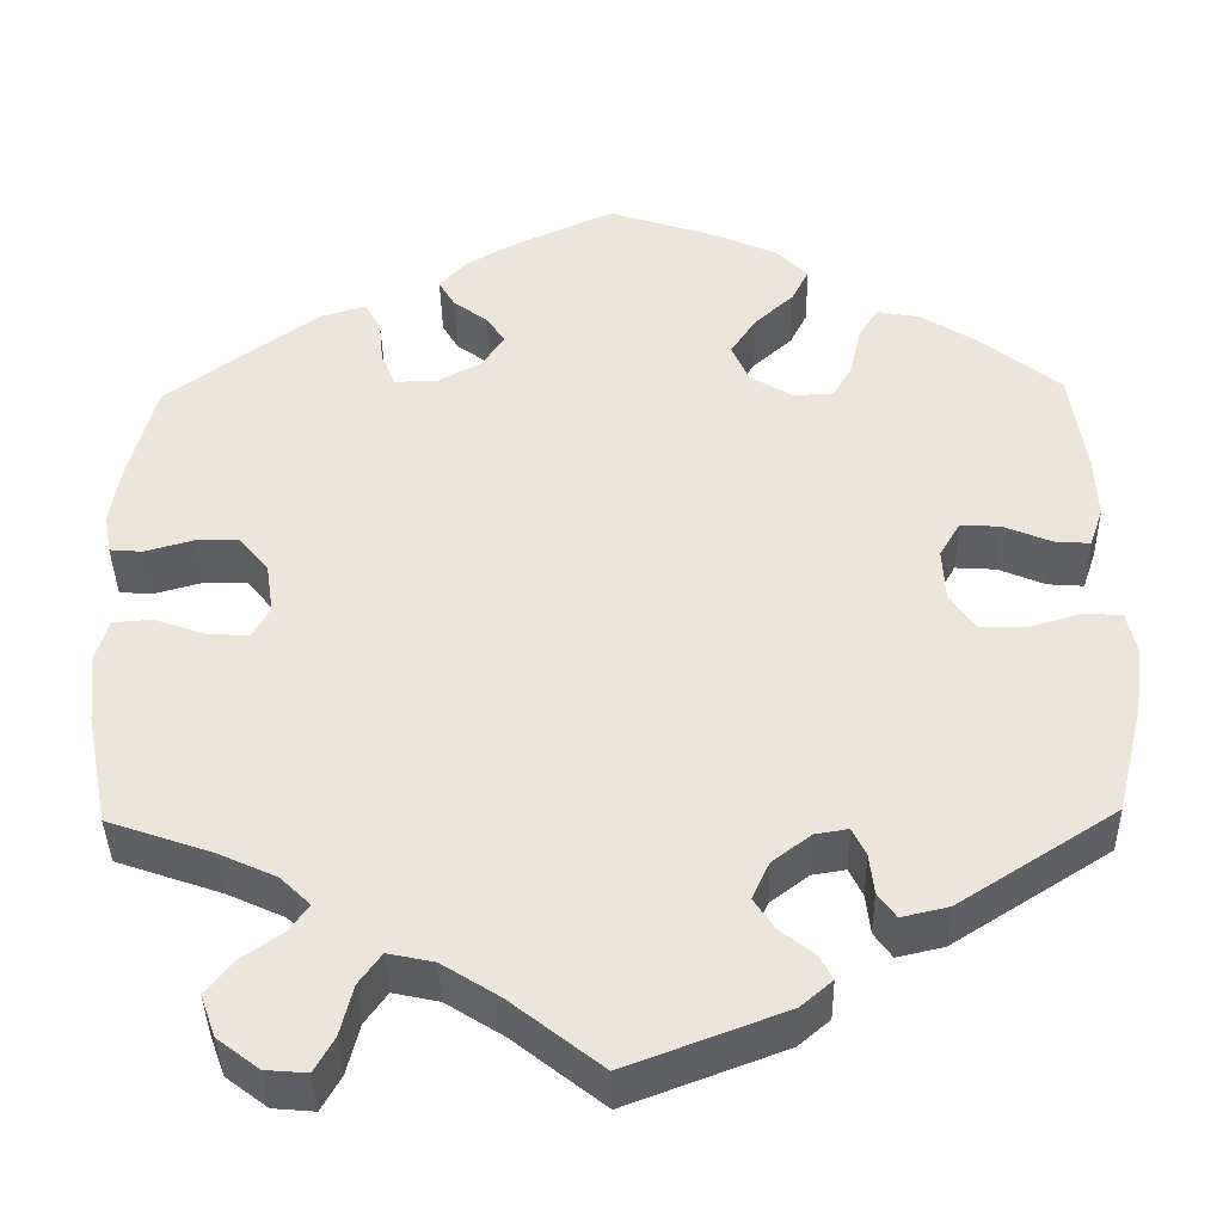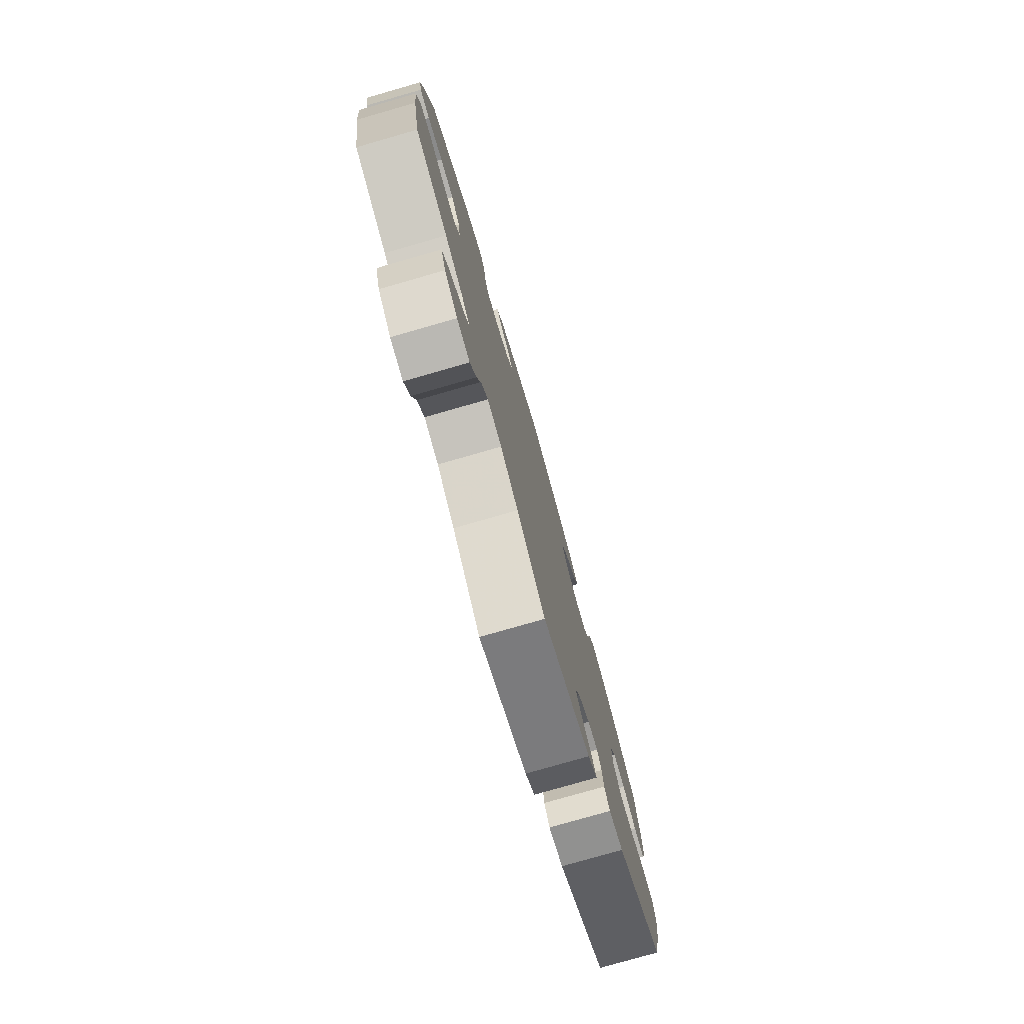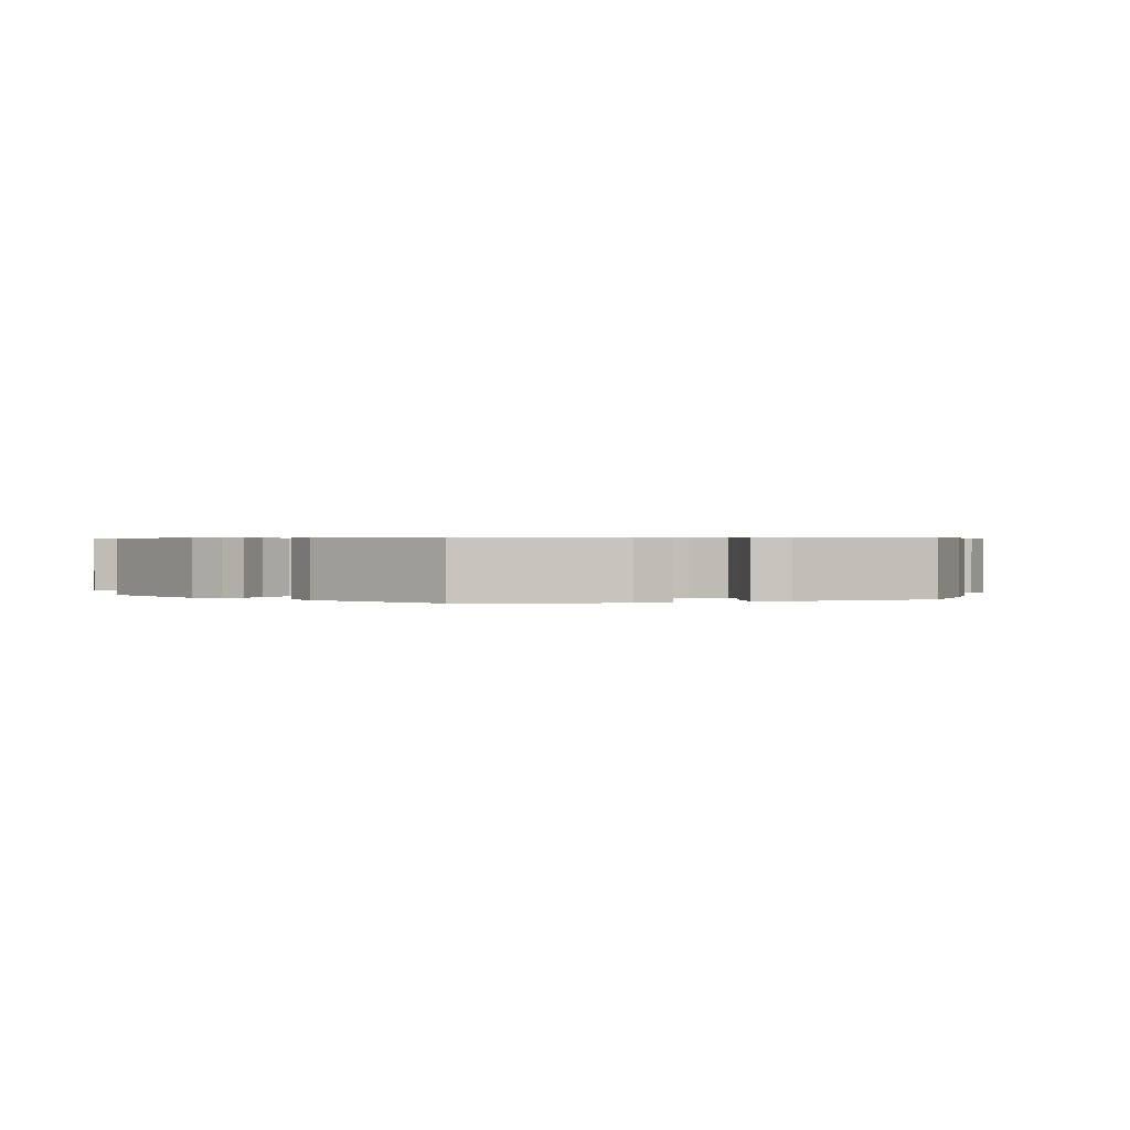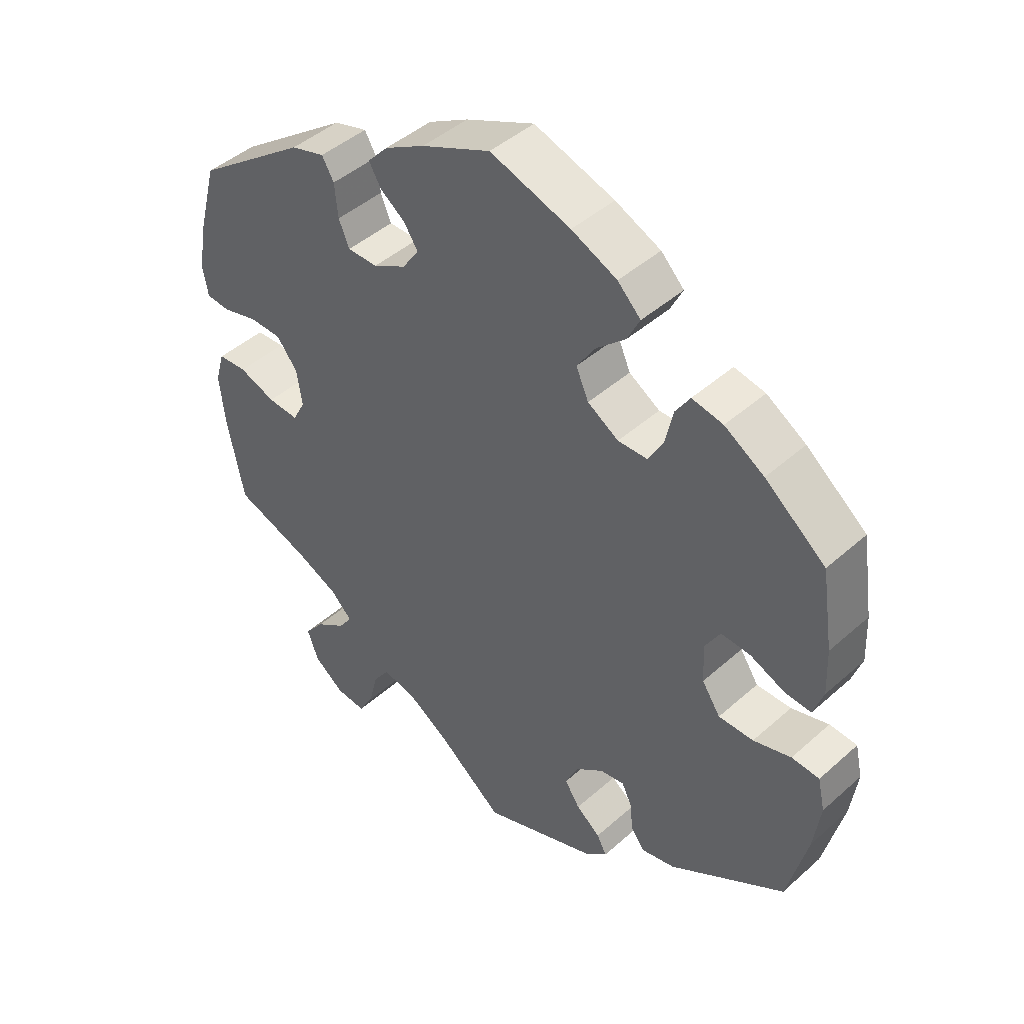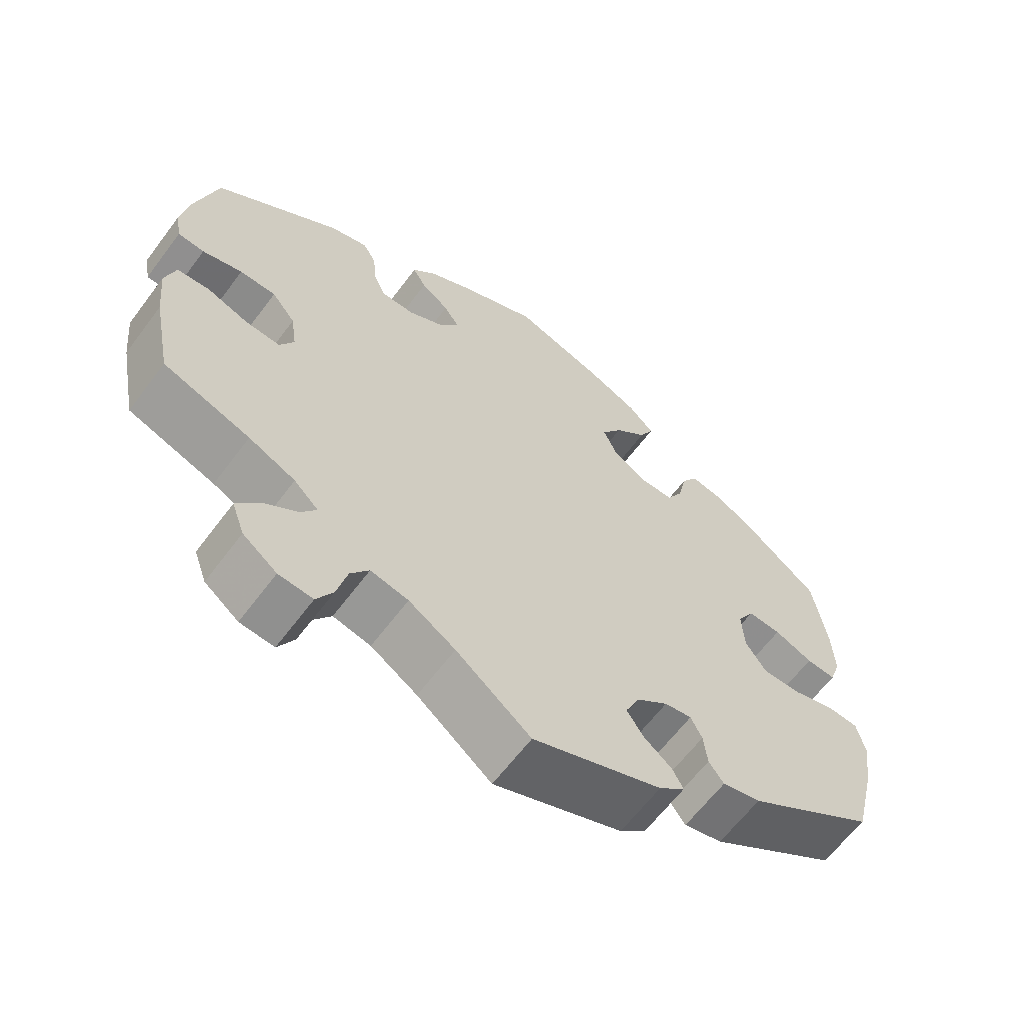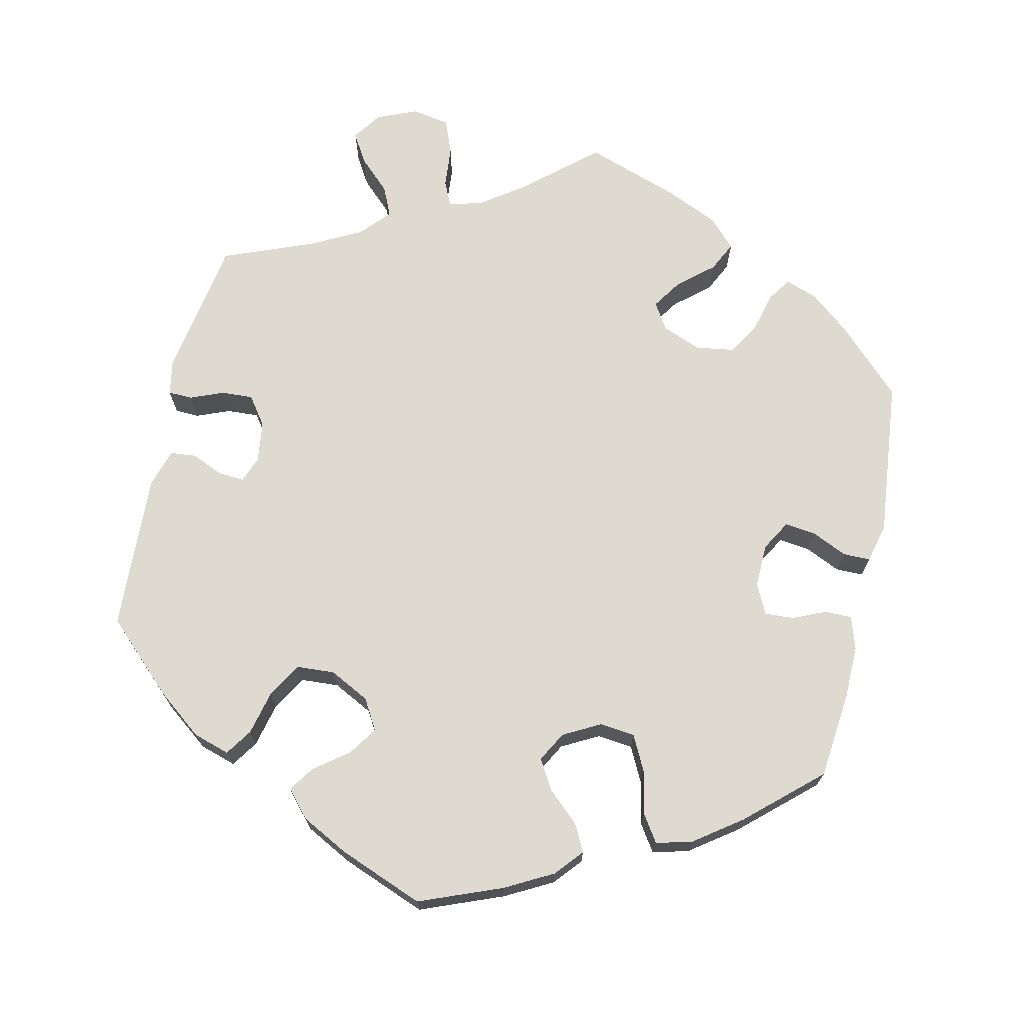
<metadata>
{"format":"obj","ext":"obj","renderer":"f3d","projection":"perspective","resolution":1024,"background":"white","views":[{"elev":-39.7,"azim":-178.9,"up":"+Z"},{"elev":-78.1,"azim":106.0,"up":"+Z"},{"elev":0.6,"azim":-107.3,"up":"+Y"},{"elev":44.9,"azim":-135.8,"up":"+Z"},{"elev":-63.1,"azim":143.2,"up":"+Z"},{"elev":70.6,"azim":-47.4,"up":"+Y"}]}
</metadata>
<code>
v -0.531 0.07 -0.165
v -0.541 0.07 -0.091
v -0.53 0.07 -0.042
v -0.488 0.07 -0.039
v -0.431 0.07 -0.056
v -0.378 0.07 -0.056
v -0.35 0.07 -0.014
v -0.347 0.07 0.045
v -0.37 0.07 0.085
v -0.415 0.07 0.082
v -0.467 0.07 0.06
v -0.507 0.07 0.057
v -0.522 0.07 0.101
v -0.519 0.07 0.171
v -0.501 0.07 0.289
v -0.409 0.07 0.362
v -0.349 0.07 0.399
v -0.302 0.07 0.408
v -0.28 0.07 0.374
v -0.268 0.07 0.319
v -0.246 0.07 0.28
v -0.201 0.07 0.279
v -0.154 0.07 0.308
v -0.135 0.07 0.351
v -0.163 0.07 0.394
v -0.207 0.07 0.434
v -0.226 0.07 0.472
v -0.191 0.07 0.507
v -0.122 0.07 0.538
v 0 0.07 0.578
v 0.105 0.07 0.531
v 0.166 0.07 0.497
v 0.197 0.07 0.463
v 0.179 0.07 0.432
v 0.141 0.07 0.404
v 0.12 0.07 0.372
v 0.145 0.07 0.335
v 0.195 0.07 0.308
v 0.241 0.07 0.308
v 0.257 0.07 0.346
v 0.262 0.07 0.397
v 0.28 0.07 0.428
v 0.331 0.07 0.413
v 0.5 0.07 0.29
v 0.53 0.07 0.177
v 0.541 0.07 0.11
v 0.533 0.07 0.065
v 0.497 0.07 0.062
v 0.443 0.07 0.077
v 0.394 0.07 0.076
v 0.362 0.07 0.036
v 0.354 0.07 -0.019
v 0.373 0.07 -0.055
v 0.42 0.07 -0.052
v 0.476 0.07 -0.032
v 0.52 0.07 -0.035
v 0.534 0.07 -0.084
v 0.526 0.07 -0.161
v 0.501 0.07 -0.288
v 0.384 0.07 -0.329
v 0.321 0.07 -0.358
v 0.288 0.07 -0.39
v 0.309 0.07 -0.42
v 0.355 0.07 -0.452
v 0.385 0.07 -0.49
v 0.368 0.07 -0.537
v 0.322 0.07 -0.572
v 0.276 0.07 -0.576
v 0.254 0.07 -0.537
v 0.24 0.07 -0.481
v 0.215 0.07 -0.446
v 0.164 0.07 -0.457
v 0.101 0.07 -0.497
v 0 0.07 -0.577
v -0.175 0.07 -0.511
v -0.21 0.07 -0.481
v -0.195 0.07 -0.453
v -0.158 0.07 -0.424
v -0.135 0.07 -0.389
v -0.154 0.07 -0.347
v -0.197 0.07 -0.314
v -0.234 0.07 -0.308
v -0.249 0.07 -0.339
v -0.254 0.07 -0.384
v -0.274 0.07 -0.412
v -0.326 0.07 -0.4
v -0.501 0.07 -0.288
v -0.531 0 -0.165
v -0.541 0 -0.091
v -0.53 0 -0.042
v -0.488 0 -0.039
v -0.431 0 -0.056
v -0.378 0 -0.056
v -0.35 0 -0.014
v -0.347 0 0.045
v -0.37 0 0.085
v -0.415 0 0.082
v -0.467 0 0.06
v -0.507 0 0.057
v -0.522 0 0.101
v -0.519 0 0.171
v -0.501 0 0.289
v -0.409 0 0.362
v -0.349 0 0.399
v -0.302 0 0.408
v -0.28 0 0.374
v -0.268 0 0.319
v -0.246 0 0.28
v -0.201 0 0.279
v -0.154 0 0.308
v -0.135 0 0.351
v -0.163 0 0.394
v -0.207 0 0.434
v -0.226 0 0.472
v -0.191 0 0.507
v -0.122 0 0.538
v 0 0 0.578
v 0.105 0 0.531
v 0.166 0 0.497
v 0.197 0 0.463
v 0.179 0 0.432
v 0.141 0 0.404
v 0.12 0 0.372
v 0.145 0 0.335
v 0.195 0 0.308
v 0.241 0 0.308
v 0.257 0 0.346
v 0.262 0 0.397
v 0.28 0 0.428
v 0.331 0 0.413
v 0.5 0 0.29
v 0.53 0 0.177
v 0.541 0 0.11
v 0.533 0 0.065
v 0.497 0 0.062
v 0.443 0 0.077
v 0.394 0 0.076
v 0.362 0 0.036
v 0.354 0 -0.019
v 0.373 0 -0.055
v 0.42 0 -0.052
v 0.476 0 -0.032
v 0.52 0 -0.035
v 0.534 0 -0.084
v 0.526 0 -0.161
v 0.501 0 -0.288
v 0.384 0 -0.329
v 0.321 0 -0.358
v 0.288 0 -0.39
v 0.309 0 -0.42
v 0.355 0 -0.452
v 0.385 0 -0.49
v 0.368 0 -0.537
v 0.322 0 -0.572
v 0.276 0 -0.576
v 0.254 0 -0.537
v 0.24 0 -0.481
v 0.215 0 -0.446
v 0.164 0 -0.457
v 0.101 0 -0.497
v 0 0 -0.577
v -0.175 0 -0.511
v -0.21 0 -0.481
v -0.195 0 -0.453
v -0.158 0 -0.424
v -0.135 0 -0.389
v -0.154 0 -0.347
v -0.197 0 -0.314
v -0.234 0 -0.308
v -0.249 0 -0.339
v -0.254 0 -0.384
v -0.274 0 -0.412
v -0.326 0 -0.4
v -0.501 0 -0.288
f 83 84 85 86
f 82 83 86 87
f 75 76 77 78
f 73 74 75 78
f 72 73 78 79
f 71 72 79 80
f 67 68 69 70
f 67 70 71
f 66 67 71
f 63 64 65 66
f 62 63 66 71
f 61 62 71 80
f 57 58 59 60
f 54 55 56 57
f 53 54 57 60
f 52 53 60 61
f 46 47 48 49
f 46 49 50
f 45 46 50
f 44 45 50
f 43 44 50 51
f 40 41 42 43
f 39 40 43 51
f 32 33 34 35
f 32 35 36
f 31 32 36
f 30 31 36
f 29 30 36
f 28 29 36 37
f 25 26 27 28
f 24 25 28 37
f 17 18 19 20
f 17 20 21
f 16 17 21
f 15 16 21
f 14 15 21
f 13 14 21 22
f 10 11 12 13
f 9 10 13 22
f 2 3 4 5
f 2 5 6
f 82 87 1 2
f 81 82 2 6
f 52 61 80 81
f 52 81 6 7
f 38 39 51 52
f 38 52 7 8
f 23 24 37 38
f 22 23 38
f 8 9 22 38
f 173 172 171 170
f 174 173 170 169
f 165 164 163 162
f 165 162 161 160
f 166 165 160 159
f 167 166 159 158
f 157 156 155 154
f 158 157 154
f 158 154 153
f 153 152 151 150
f 158 153 150 149
f 167 158 149 148
f 147 146 145 144
f 144 143 142 141
f 147 144 141 140
f 148 147 140 139
f 136 135 134 133
f 137 136 133
f 137 133 132
f 137 132 131
f 138 137 131 130
f 130 129 128 127
f 138 130 127 126
f 122 121 120 119
f 123 122 119
f 123 119 118
f 123 118 117
f 123 117 116
f 124 123 116 115
f 115 114 113 112
f 124 115 112 111
f 107 106 105 104
f 108 107 104
f 108 104 103
f 108 103 102
f 108 102 101
f 109 108 101 100
f 100 99 98 97
f 109 100 97 96
f 92 91 90 89
f 93 92 89
f 89 88 174 169
f 93 89 169 168
f 168 167 148 139
f 94 93 168 139
f 139 138 126 125
f 95 94 139 125
f 125 124 111 110
f 125 110 109
f 125 109 96 95
f 1 88 89 2
f 2 89 90 3
f 3 90 91 4
f 4 91 92 5
f 5 92 93 6
f 6 93 94 7
f 7 94 95 8
f 8 95 96 9
f 9 96 97 10
f 10 97 98 11
f 11 98 99 12
f 12 99 100 13
f 13 100 101 14
f 14 101 102 15
f 15 102 103 16
f 16 103 104 17
f 17 104 105 18
f 18 105 106 19
f 19 106 107 20
f 20 107 108 21
f 21 108 109 22
f 22 109 110 23
f 23 110 111 24
f 24 111 112 25
f 25 112 113 26
f 26 113 114 27
f 27 114 115 28
f 28 115 116 29
f 29 116 117 30
f 30 117 118 31
f 31 118 119 32
f 32 119 120 33
f 33 120 121 34
f 34 121 122 35
f 35 122 123 36
f 36 123 124 37
f 37 124 125 38
f 38 125 126 39
f 39 126 127 40
f 40 127 128 41
f 41 128 129 42
f 42 129 130 43
f 43 130 131 44
f 44 131 132 45
f 45 132 133 46
f 46 133 134 47
f 47 134 135 48
f 48 135 136 49
f 49 136 137 50
f 50 137 138 51
f 51 138 139 52
f 52 139 140 53
f 53 140 141 54
f 54 141 142 55
f 55 142 143 56
f 56 143 144 57
f 57 144 145 58
f 58 145 146 59
f 59 146 147 60
f 60 147 148 61
f 61 148 149 62
f 62 149 150 63
f 63 150 151 64
f 64 151 152 65
f 65 152 153 66
f 66 153 154 67
f 67 154 155 68
f 68 155 156 69
f 69 156 157 70
f 70 157 158 71
f 71 158 159 72
f 72 159 160 73
f 73 160 161 74
f 74 161 162 75
f 75 162 163 76
f 76 163 164 77
f 77 164 165 78
f 78 165 166 79
f 79 166 167 80
f 80 167 168 81
f 81 168 169 82
f 82 169 170 83
f 83 170 171 84
f 84 171 172 85
f 85 172 173 86
f 86 173 174 87
f 87 174 88 1

</code>
